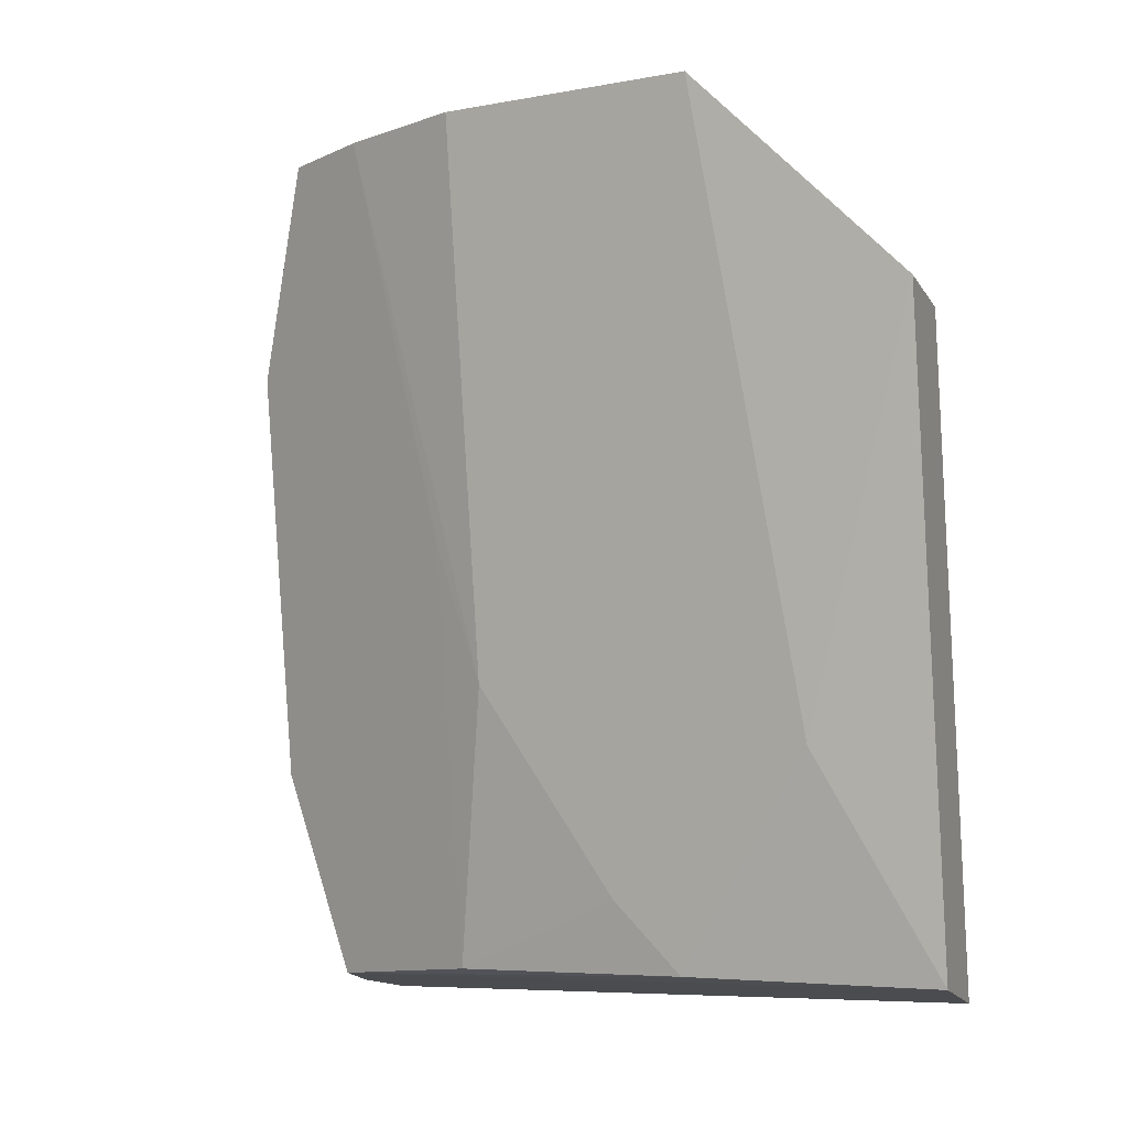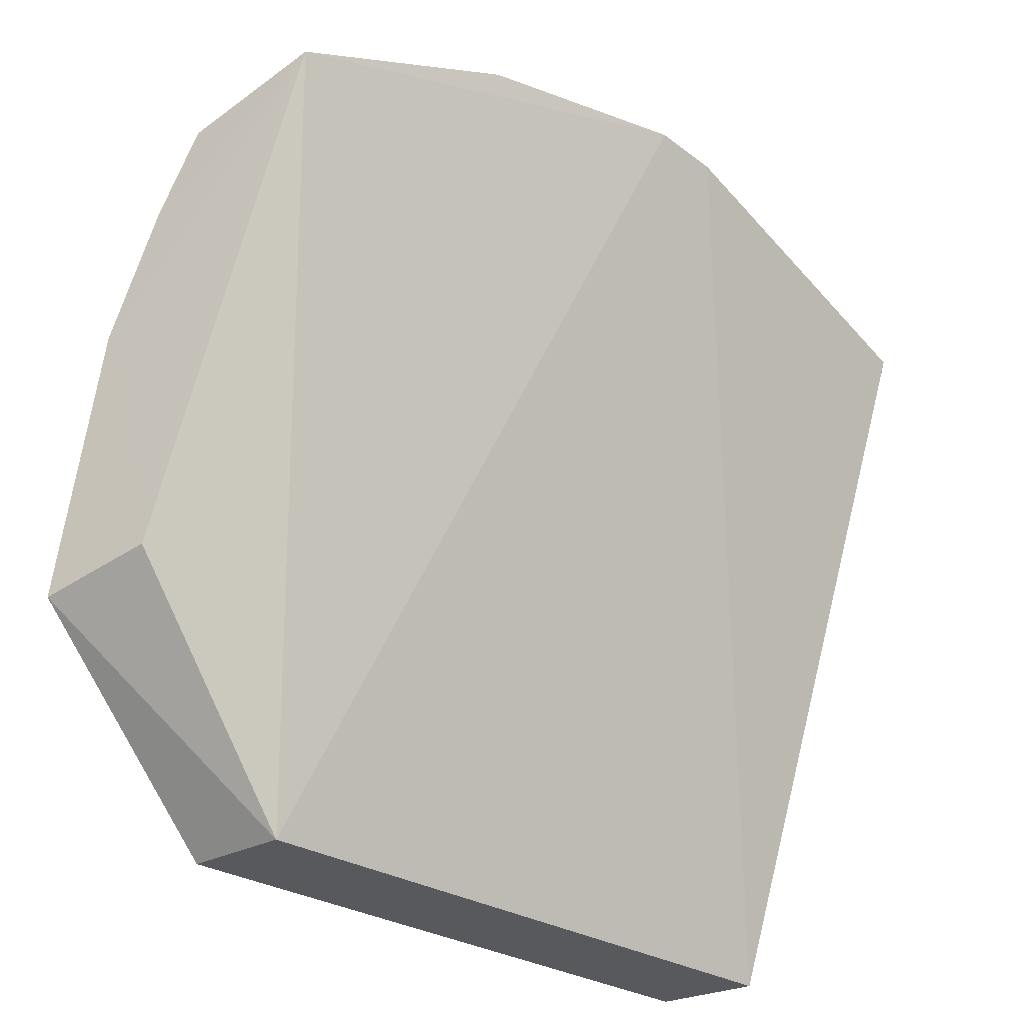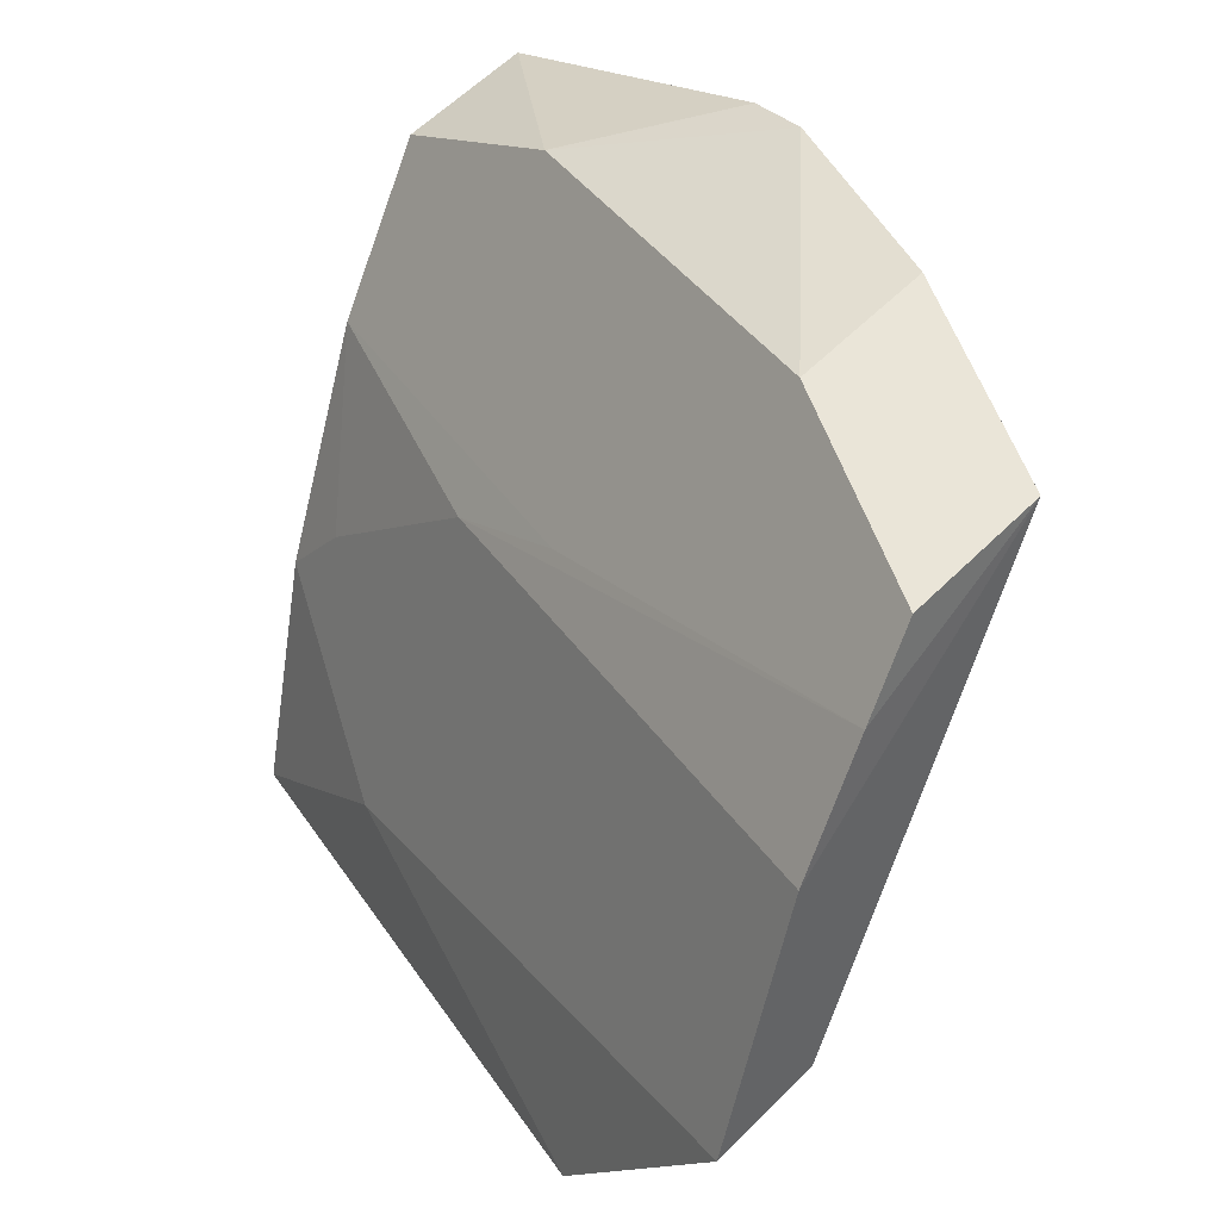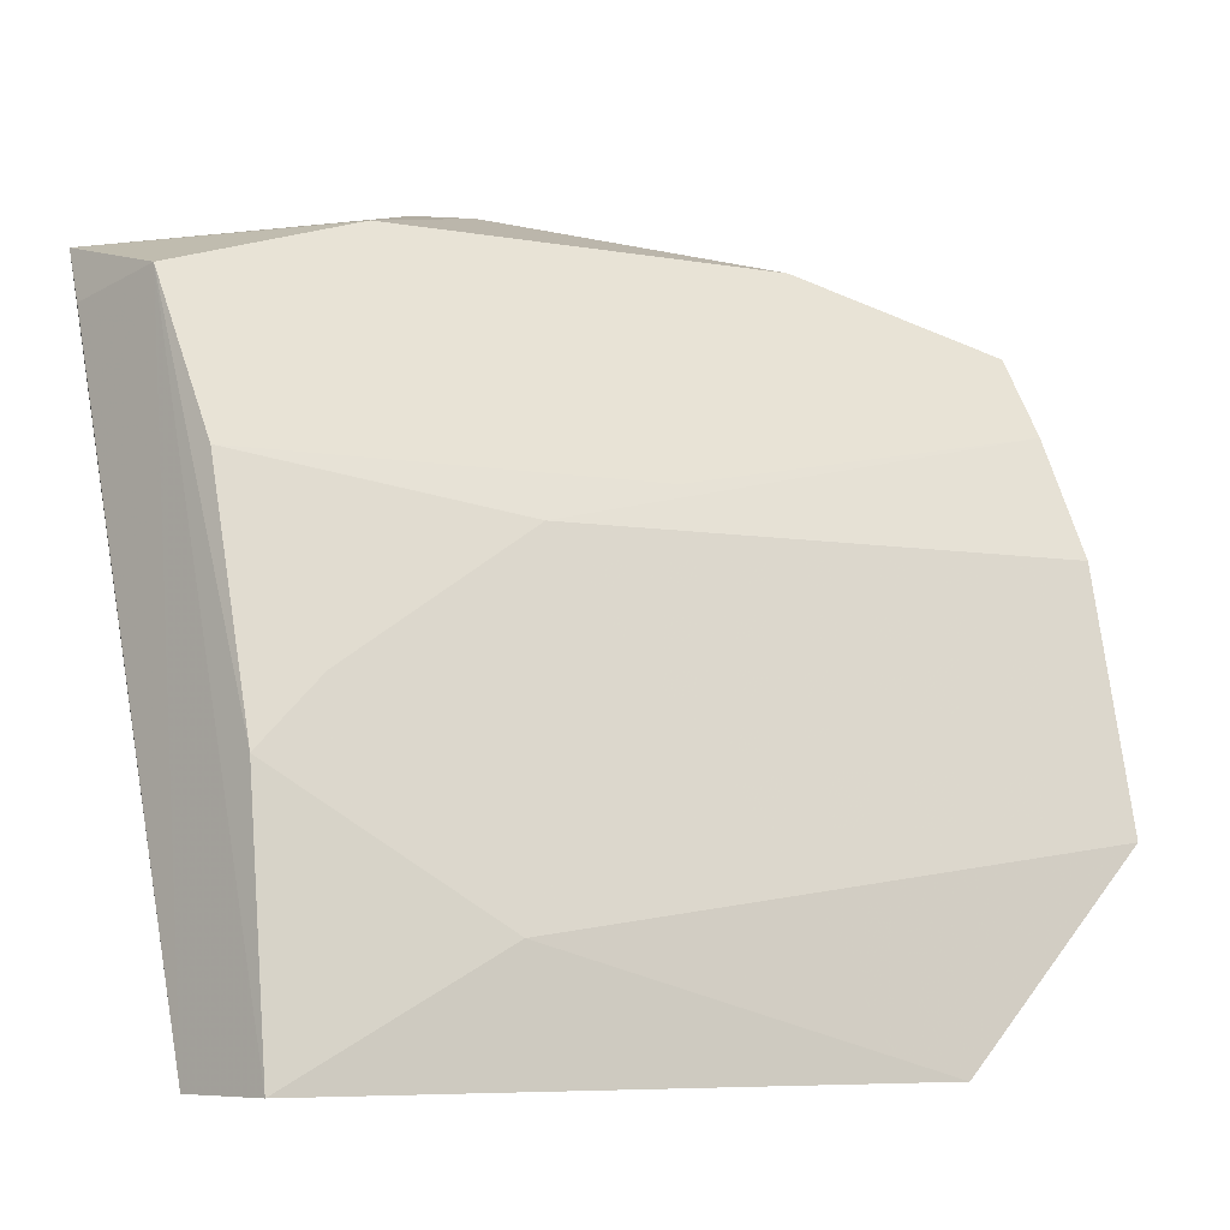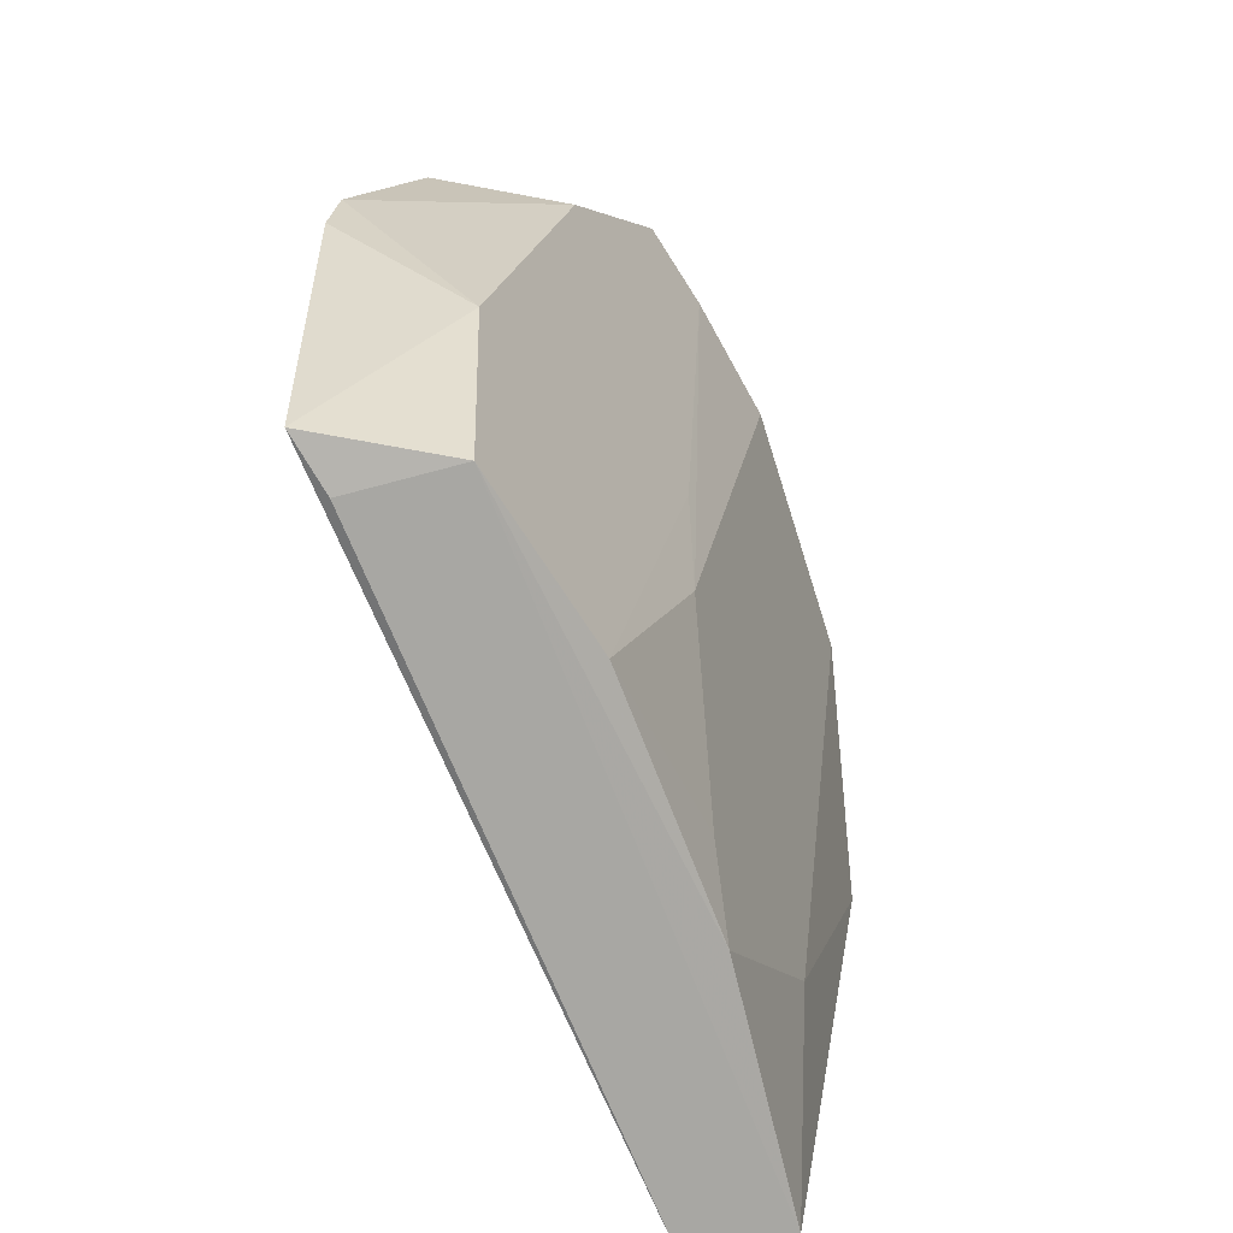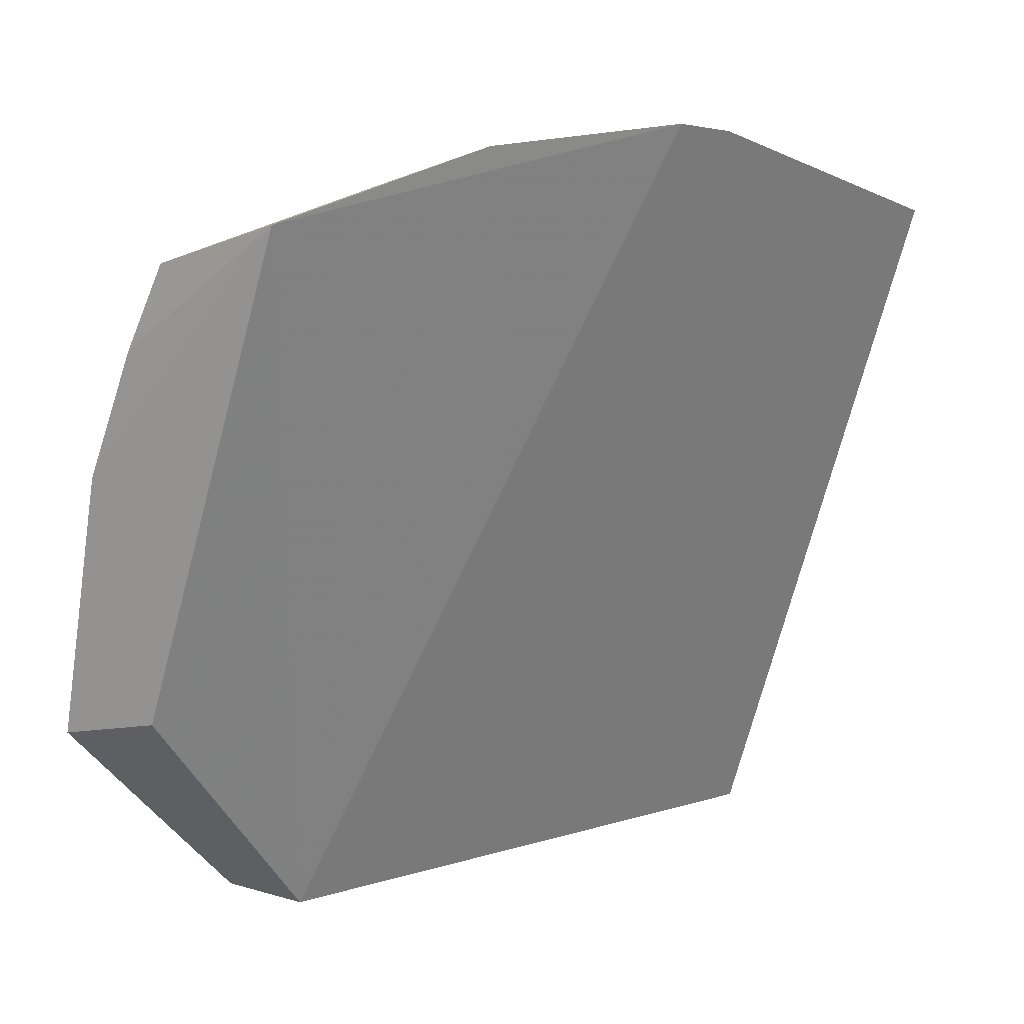
<metadata>
{"format":"obj","ext":"obj","renderer":"f3d","projection":"perspective","resolution":1024,"background":"white","views":[{"elev":-7.7,"azim":-70.4,"up":"+Z"},{"elev":-30.2,"azim":40.2,"up":"+Y"},{"elev":37.1,"azim":-38.2,"up":"+Y"},{"elev":-7.2,"azim":-126.5,"up":"+Y"},{"elev":-70.7,"azim":-176.0,"up":"+Z"},{"elev":8.9,"azim":41.4,"up":"+Y"}]}
</metadata>
<code>
v -0.3463 0.02598 0.4007
v -0.2728 0.1814 0.2639
v -0.2751 0.2012 0.3541
v -0.2879 0.1965 0.4003
v -0.3555 0.1281 0.4495
v -0.3034 0.1816 0.4457
v -0.3257 0.02598 0.2629
v -0.3021 0.1881 0.3121
v -0.3446 0.07603 0.4441
v -0.2734 0.1998 0.3393
v -0.3686 0.02598 0.4019
v -0.3215 0.1369 0.2685
v -0.3177 0.1883 0.403
v -0.3693 0.0709 0.4473
v -0.3023 0.173 0.2666
v -0.348 0.02598 0.2664
v -0.3333 0.1734 0.4483
v -0.3384 0.08217 0.268
v -0.2789 0.1694 0.2629
v -0.353 0.05174 0.3135
v -0.3429 0.1553 0.4493
v -0.3368 0.1272 0.3288
v -0.3371 0.09702 0.2833
v -0.337 0.1371 0.3594
f 6 1 3
f 6 3 4
f 7 3 1
f 9 6 5
f 9 1 6
f 10 7 2
f 10 3 7
f 10 8 3
f 10 2 8
f 13 4 3
f 13 3 8
f 14 9 5
f 14 11 1
f 14 1 9
f 15 8 2
f 15 13 8
f 16 7 1
f 16 1 11
f 16 15 7
f 17 6 4
f 17 4 13
f 18 12 15
f 18 15 16
f 19 15 2
f 19 2 7
f 19 7 15
f 20 16 11
f 20 11 14
f 20 18 16
f 20 14 5
f 21 5 6
f 21 6 17
f 22 5 21
f 22 20 5
f 23 22 12
f 23 12 18
f 23 18 20
f 23 20 22
f 24 22 21
f 24 12 22
f 24 21 17
f 24 15 12
f 24 17 13
f 24 13 15

</code>
